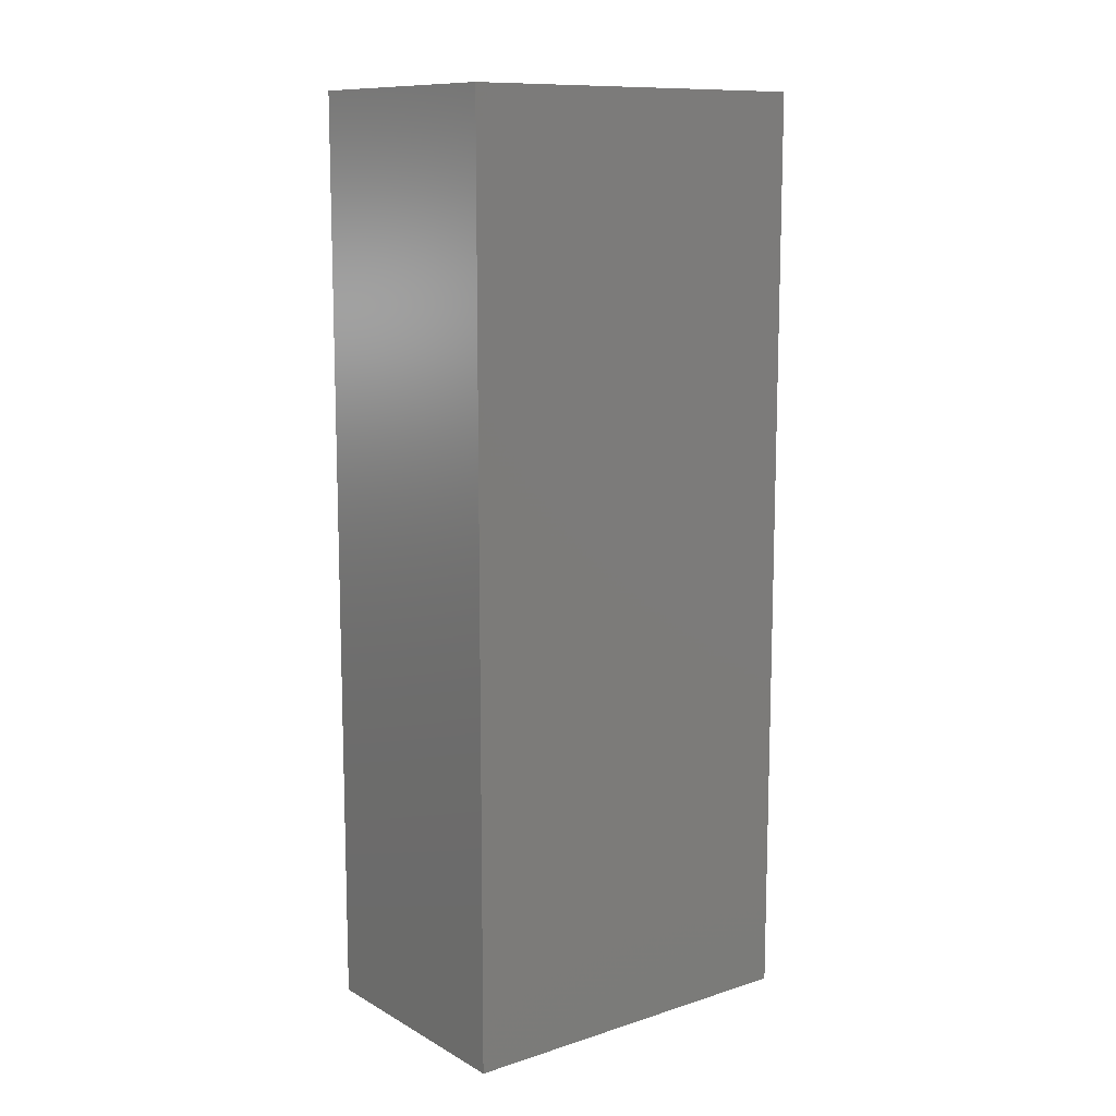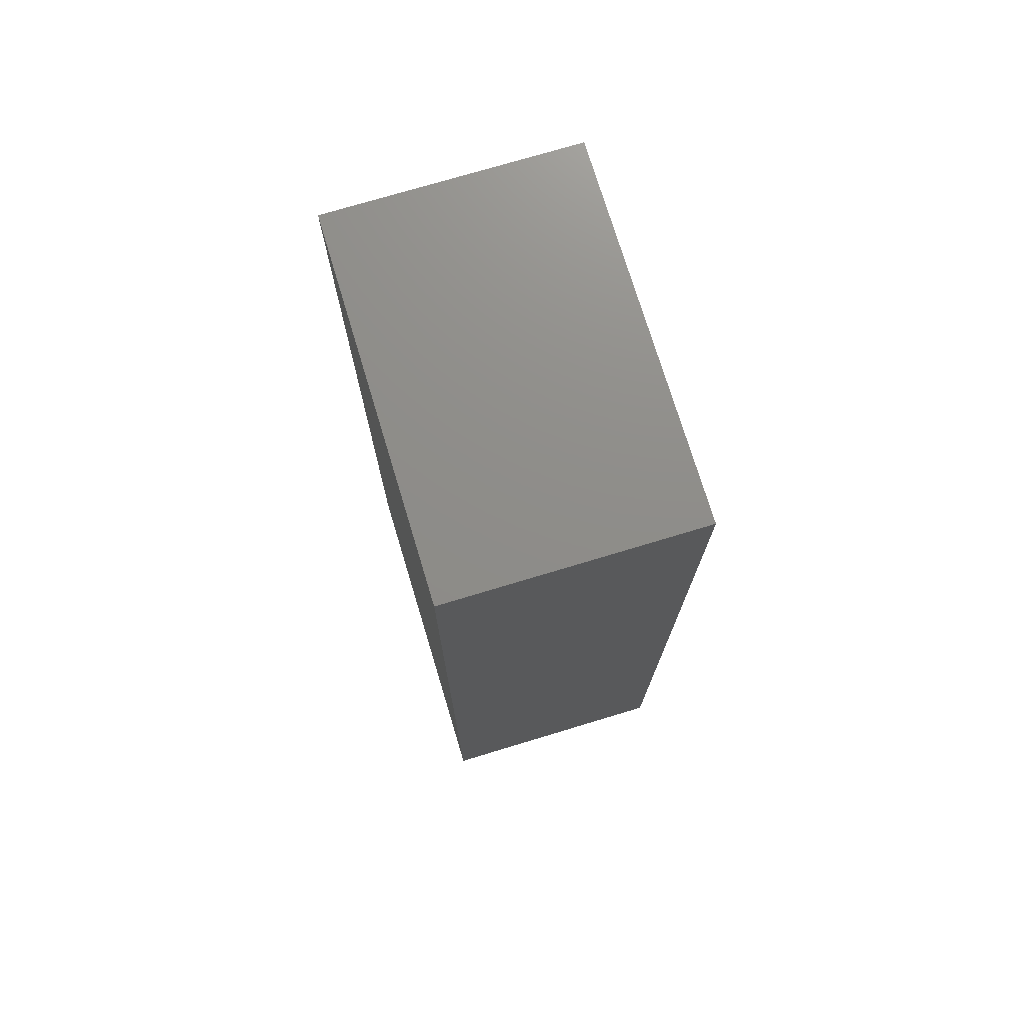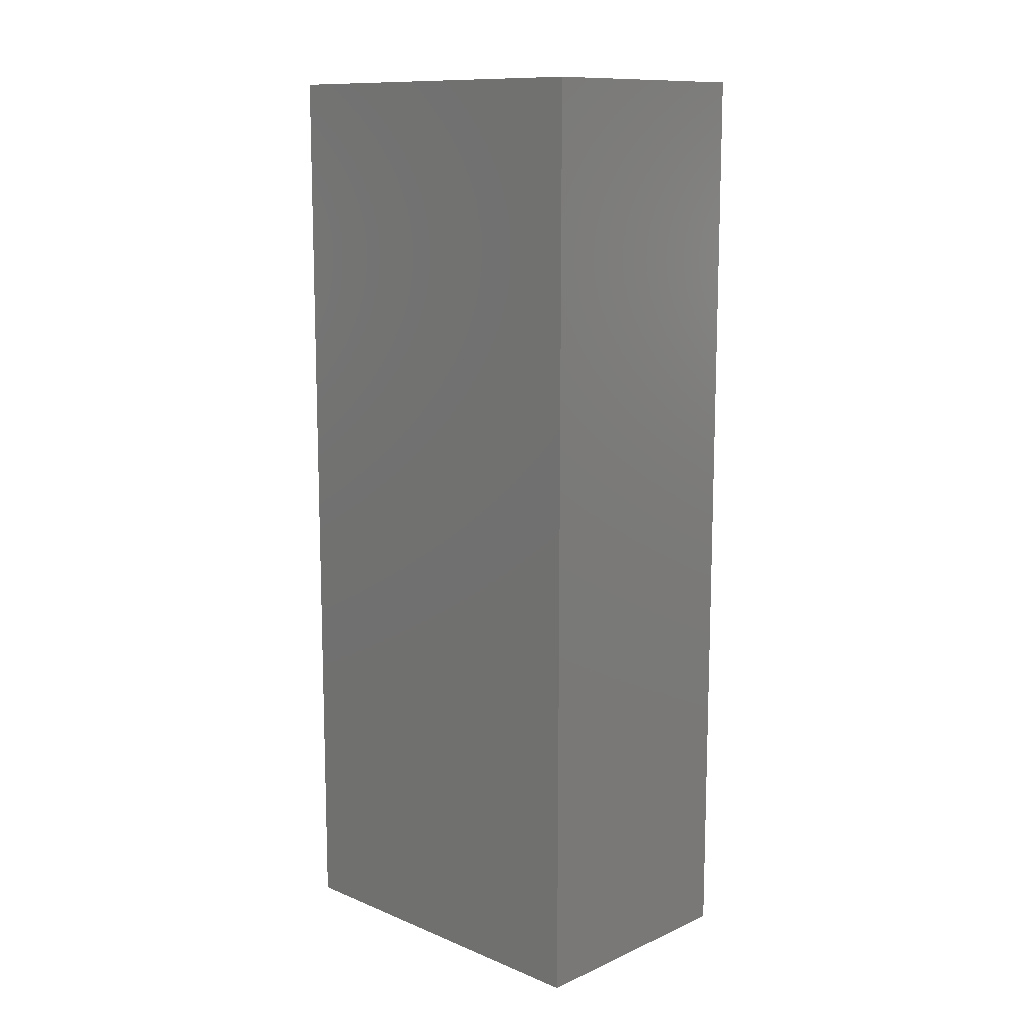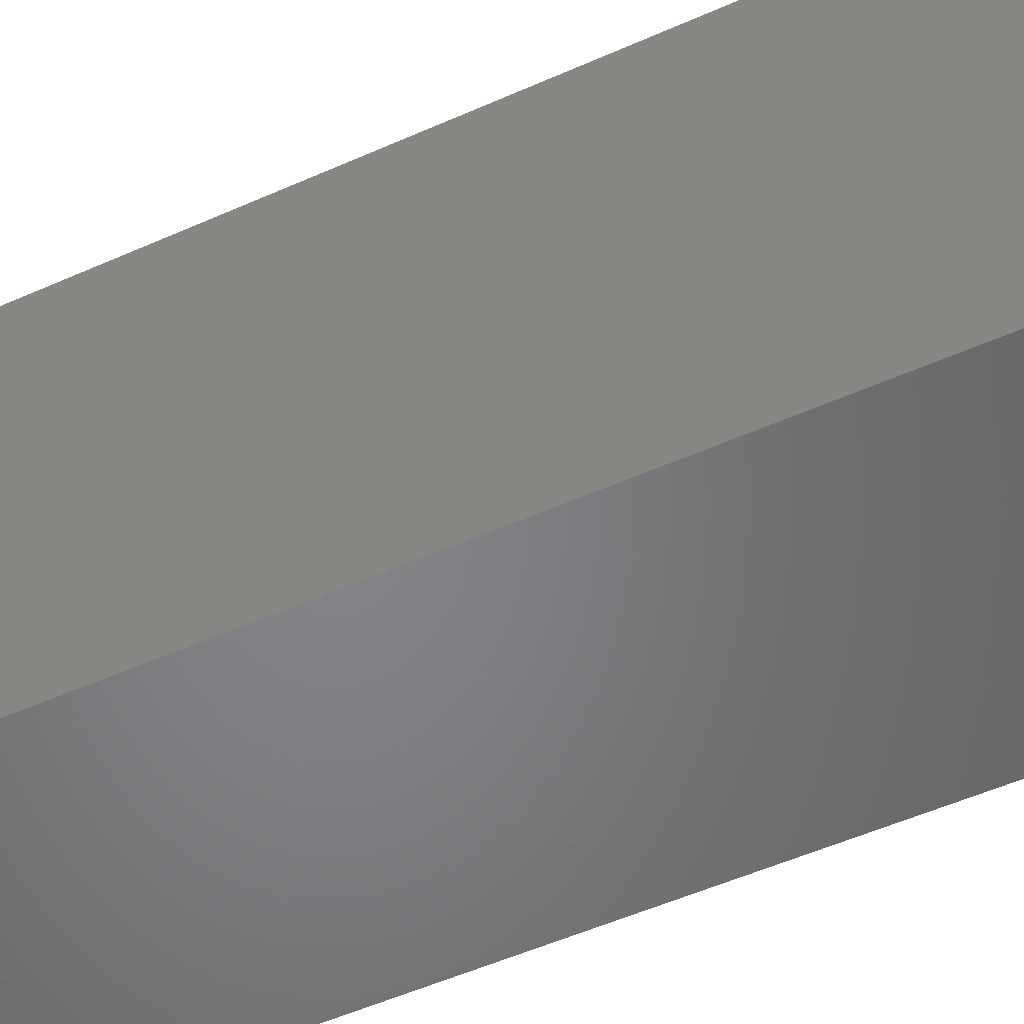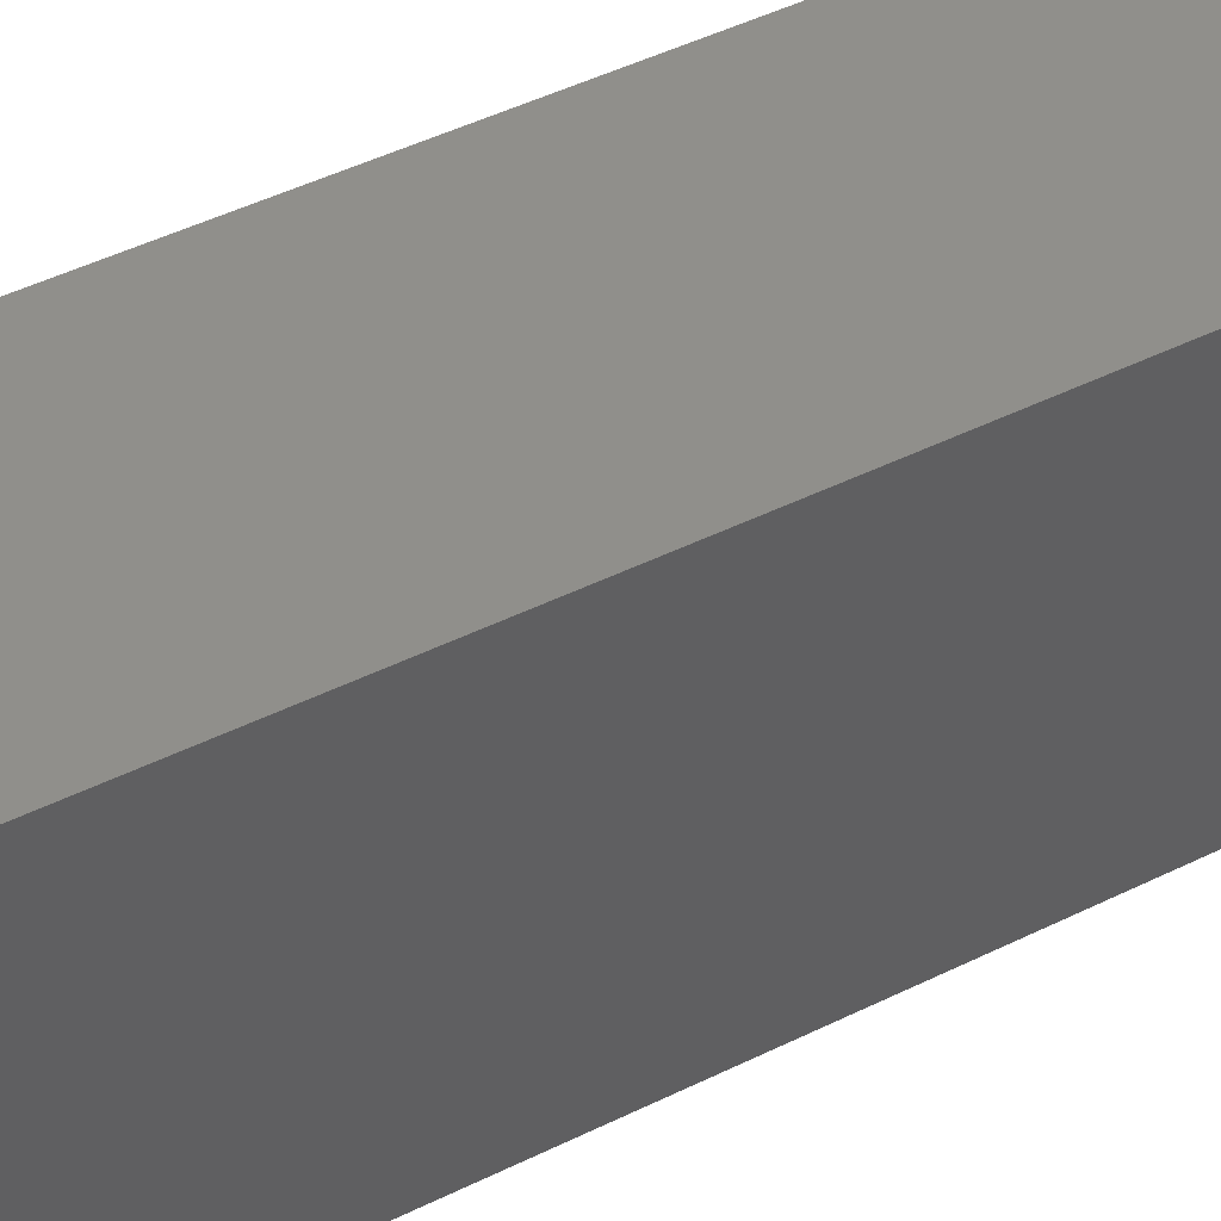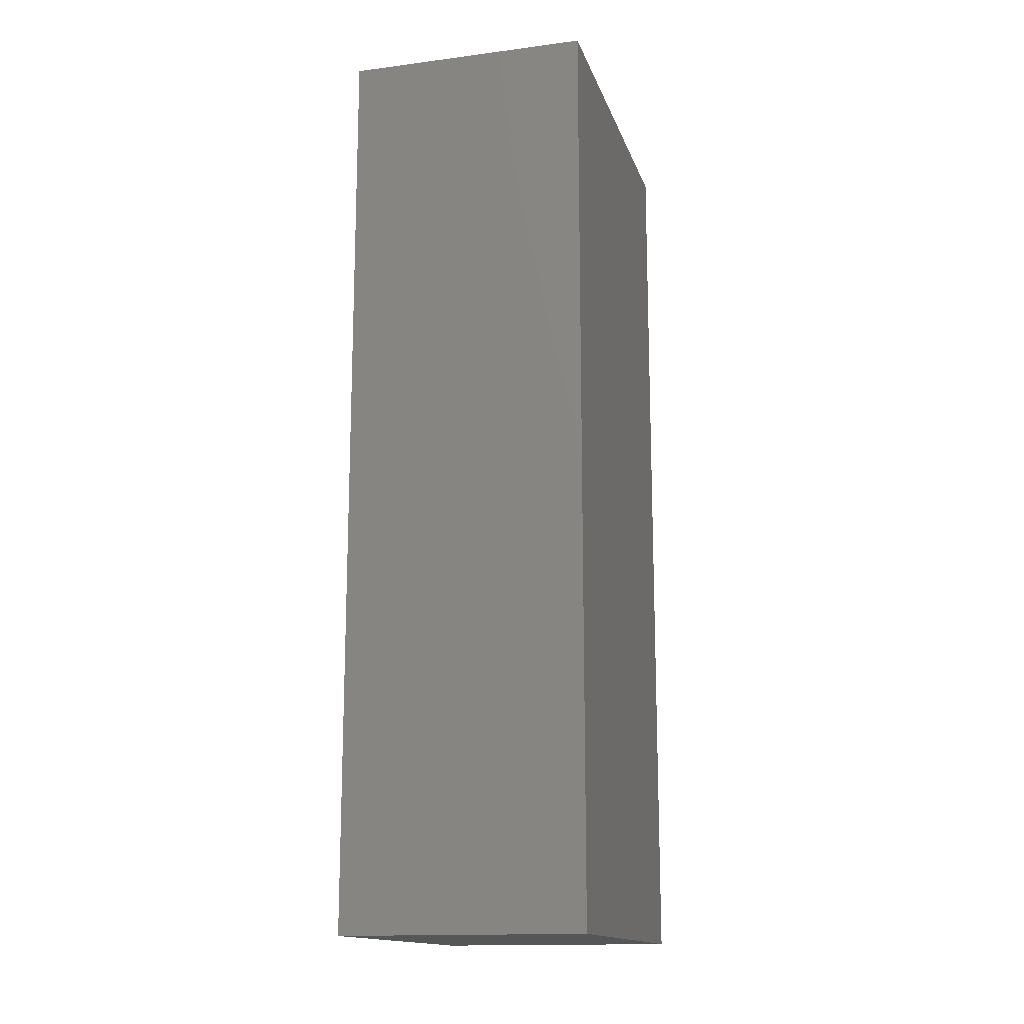
<metadata>
{"format":"stl","ext":"stl","renderer":"f3d","projection":"perspective","resolution":1024,"background":"white","views":[{"elev":11.3,"azim":-127.5,"up":"+Z"},{"elev":74.2,"azim":163.2,"up":"+Z"},{"elev":11.8,"azim":134.1,"up":"+Z"},{"elev":-52.2,"azim":115.8,"up":"+Y"},{"elev":49.7,"azim":-118.2,"up":"+Y"},{"elev":-15.1,"azim":15.4,"up":"+Z"}]}
</metadata>
<code>
# stl→obj: 8 verts, 12 faces
v 0.5302 0.0009868 0
v 0.5302 0.0009868 0.7344
v 0.5302 0.2941 0
v 0.5302 0.2941 0.7344
v 0.7256 0.0009868 0
v 0.7256 0.2941 0
v 0.7256 0.0009868 0.7344
v 0.7256 0.2941 0.7344
f 1 2 3
f 3 2 4
f 5 6 7
f 7 6 8
f 1 3 5
f 5 3 6
f 2 7 4
f 4 7 8
f 6 3 8
f 8 3 4
f 1 5 2
f 2 5 7

</code>
